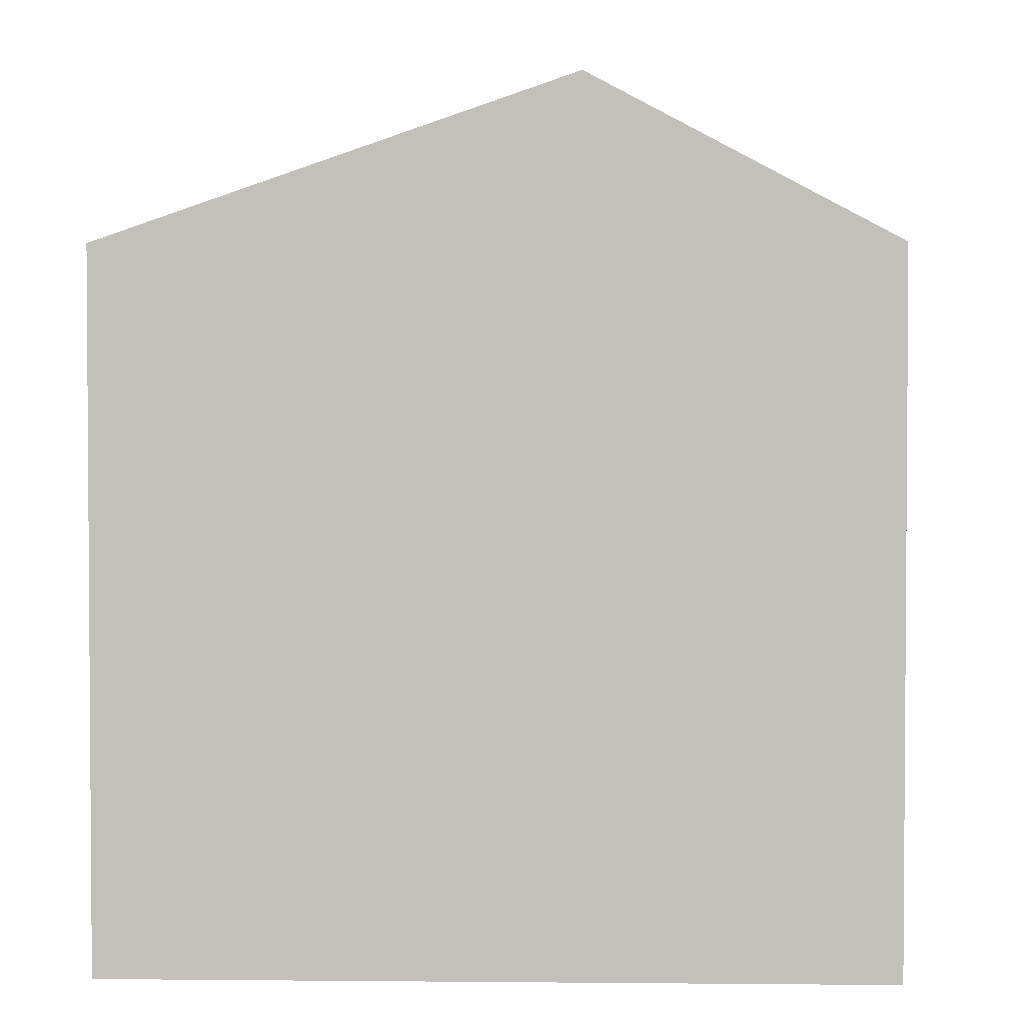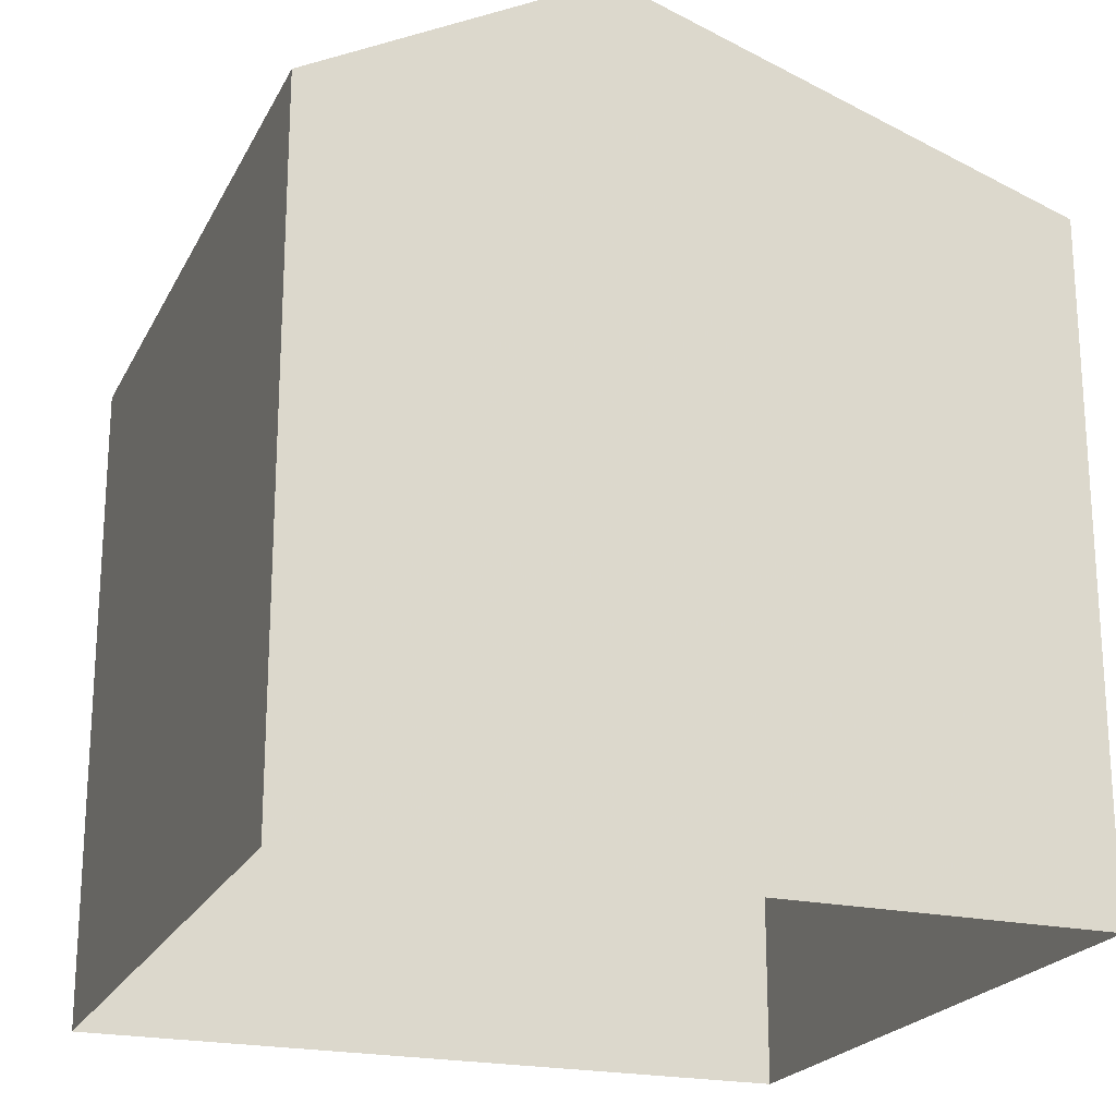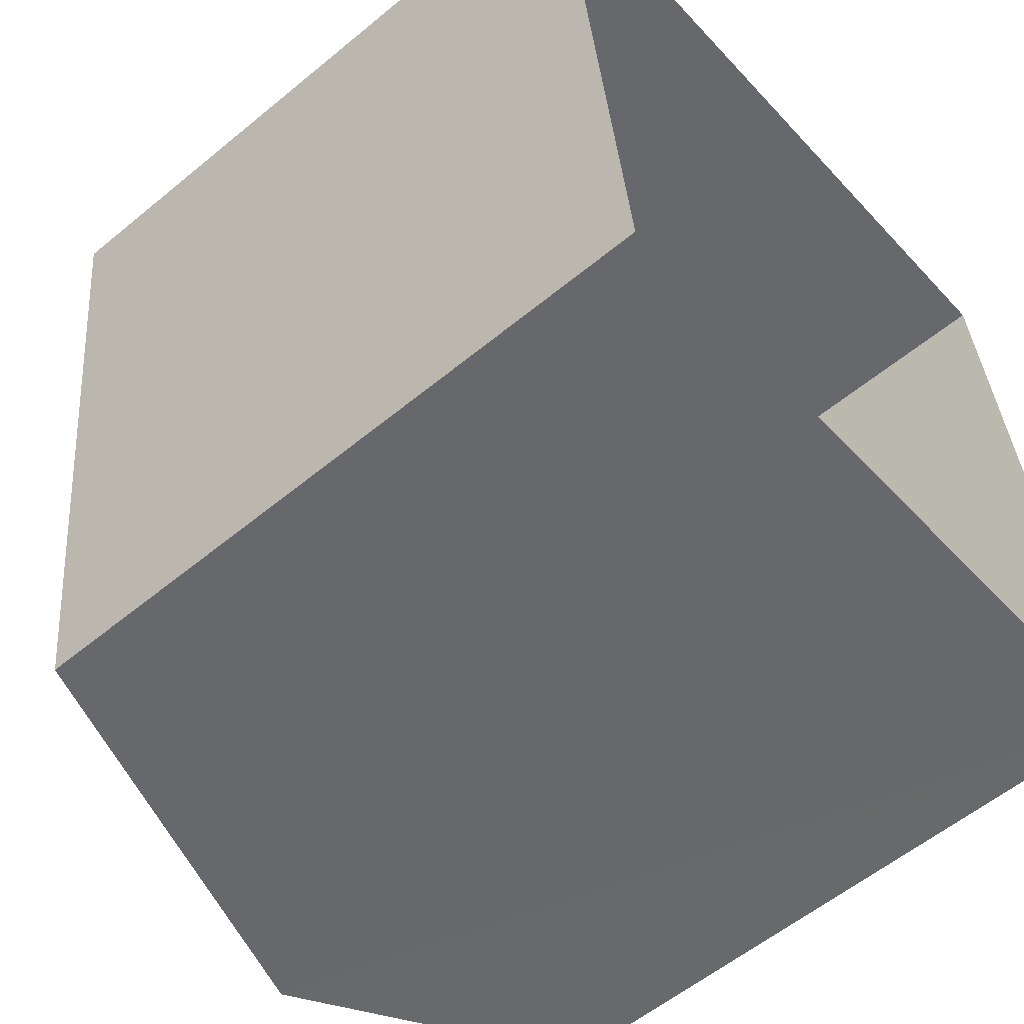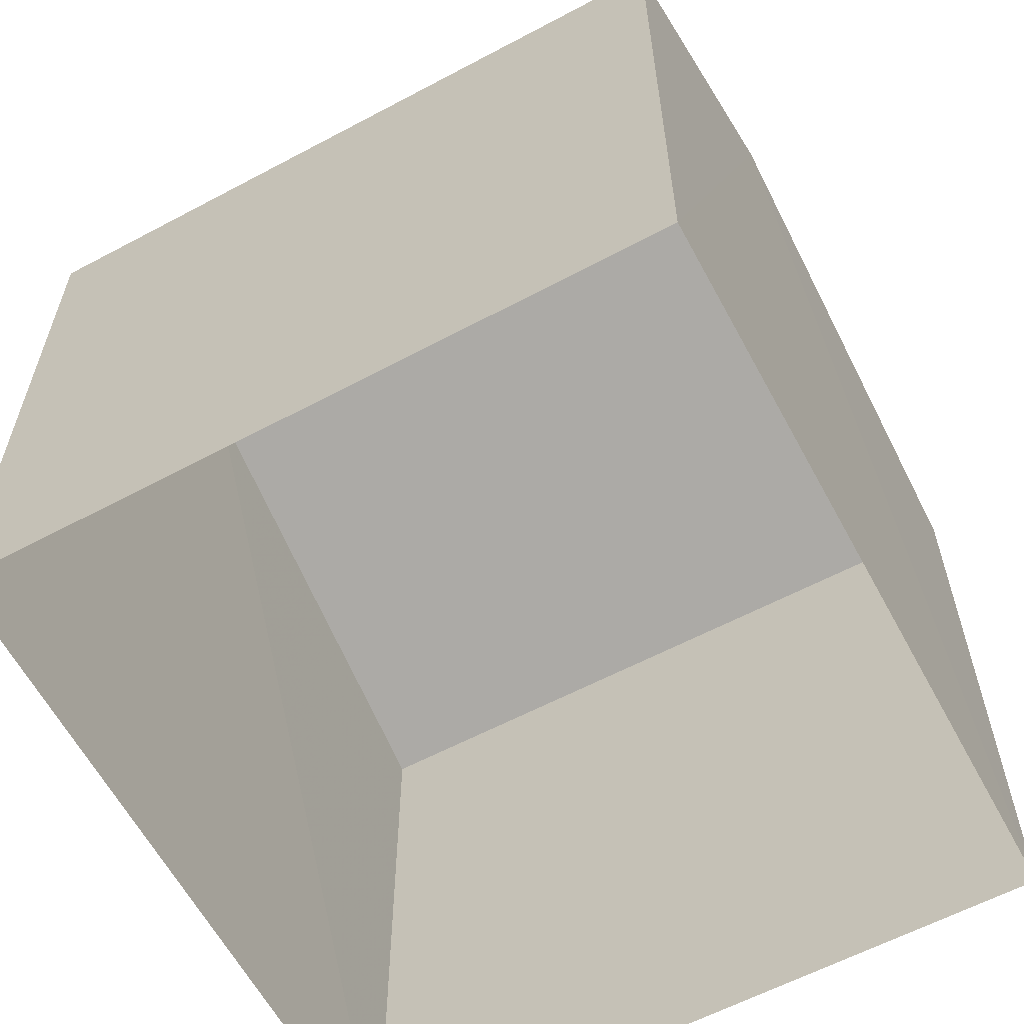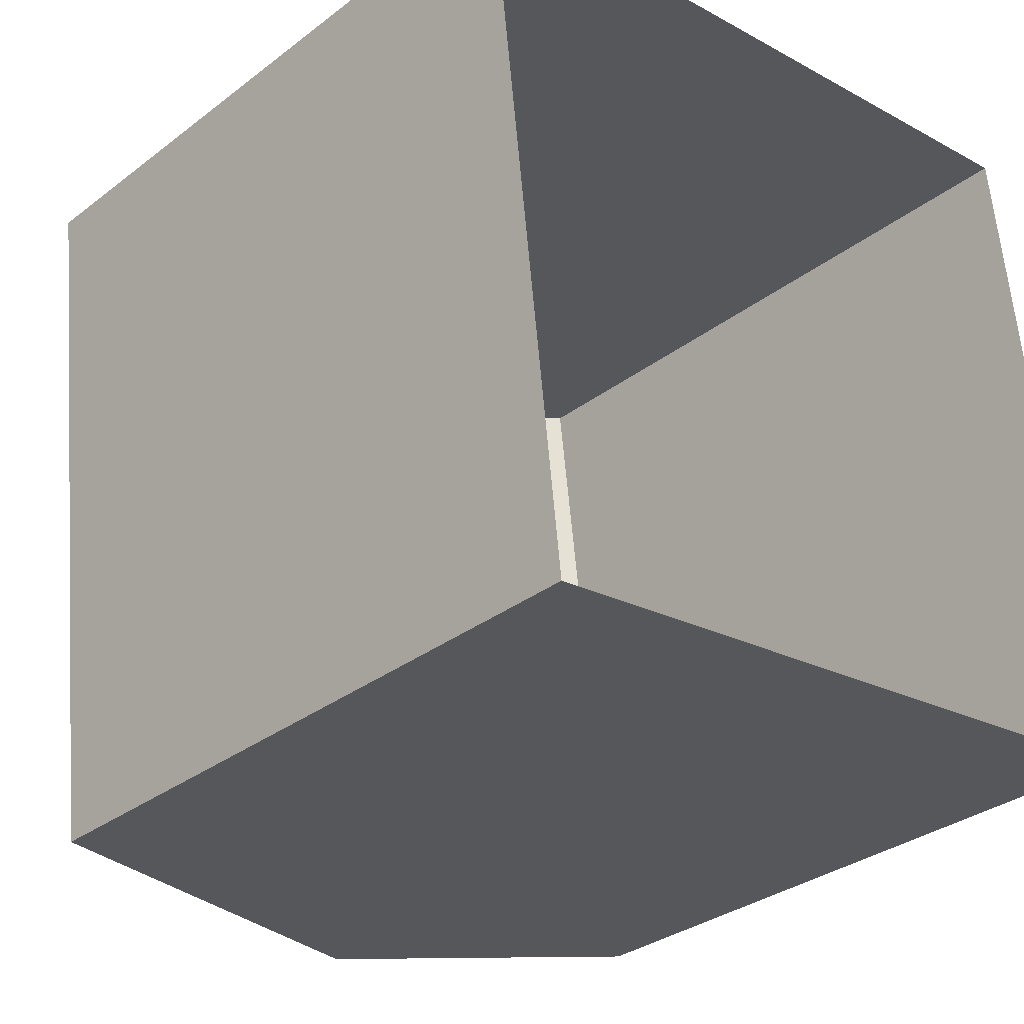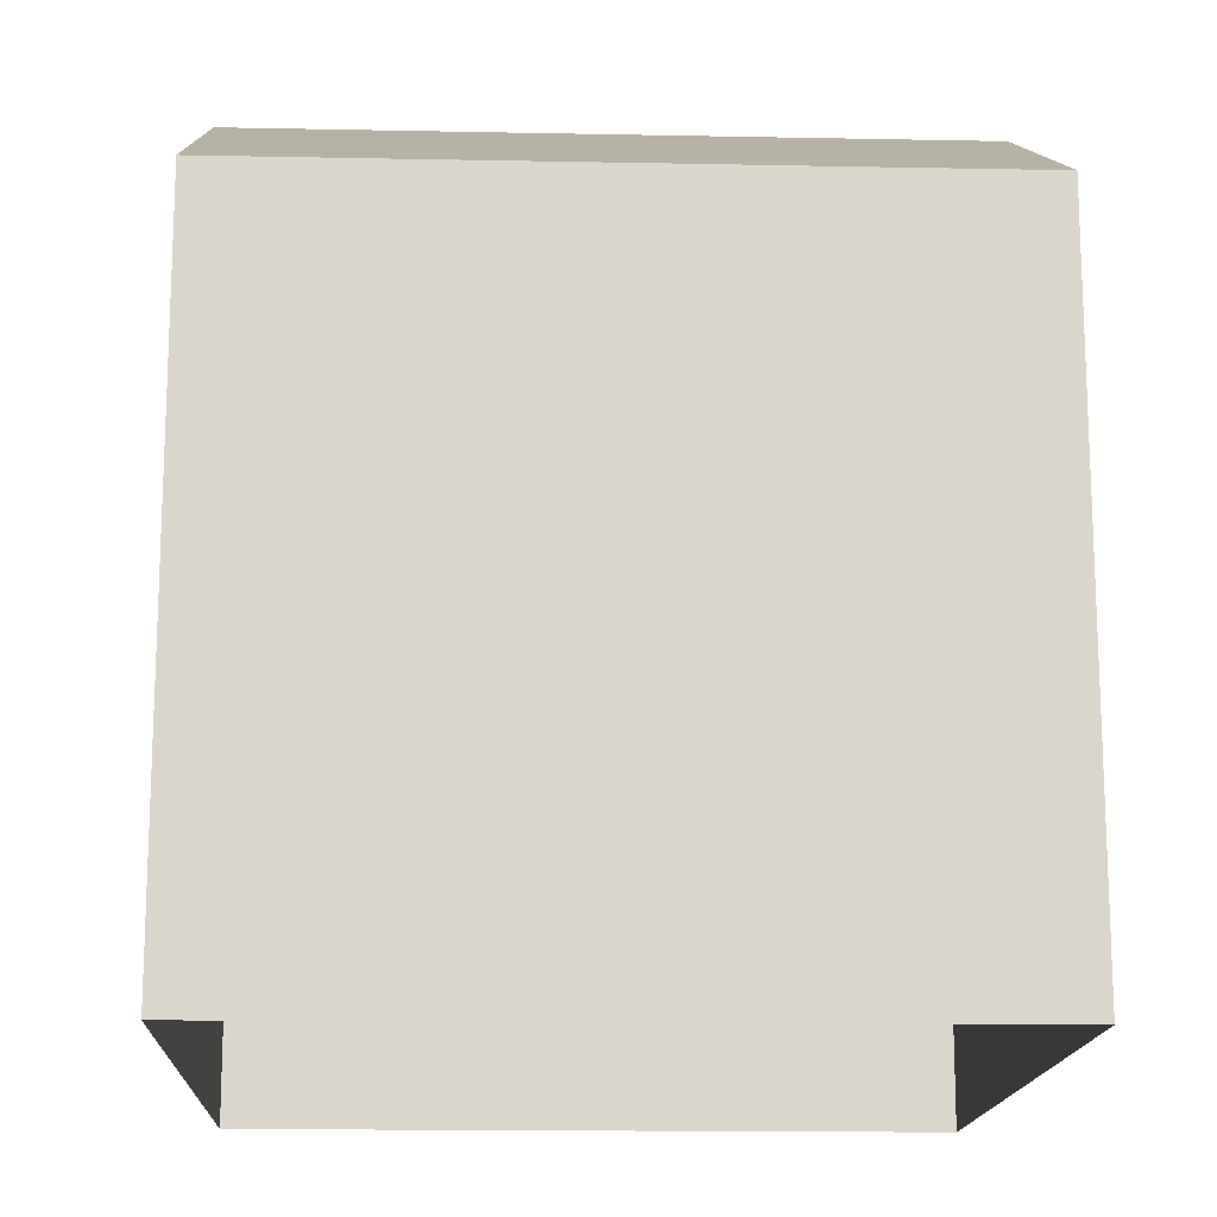
<metadata>
{"format":"obj","ext":"obj","renderer":"f3d","projection":"perspective","resolution":1024,"background":"white","views":[{"elev":2.6,"azim":175.2,"up":"+Z"},{"elev":-21.4,"azim":-27.4,"up":"+Z"},{"elev":-57.4,"azim":130.6,"up":"+Y"},{"elev":-61.4,"azim":-68.5,"up":"+Z"},{"elev":-31.8,"azim":136.9,"up":"+Y"},{"elev":-15.5,"azim":-99.4,"up":"+Z"}]}
</metadata>
<code>
v -3.727e+05 -1.038e+05 30.91
v -3.727e+05 -1.038e+05 30.91
v -3.727e+05 -1.038e+05 30.91
v -3.727e+05 -1.038e+05 30.91
v -3.727e+05 -1.038e+05 36.38
v -3.727e+05 -1.038e+05 36.38
v -3.727e+05 -1.038e+05 37.64
v -3.727e+05 -1.038e+05 37.64
v -3.727e+05 -1.038e+05 36.38
v -3.727e+05 -1.038e+05 36.38
f 1 2 3
f 4 1 3
f 5 6 7
f 8 5 7
f 9 10 8
f 7 9 8
f 9 1 4
f 10 9 4
f 10 4 8
f 4 3 8
f 3 5 8
f 6 2 7
f 2 1 7
f 1 9 7
f 6 3 2
f 6 5 3

</code>
